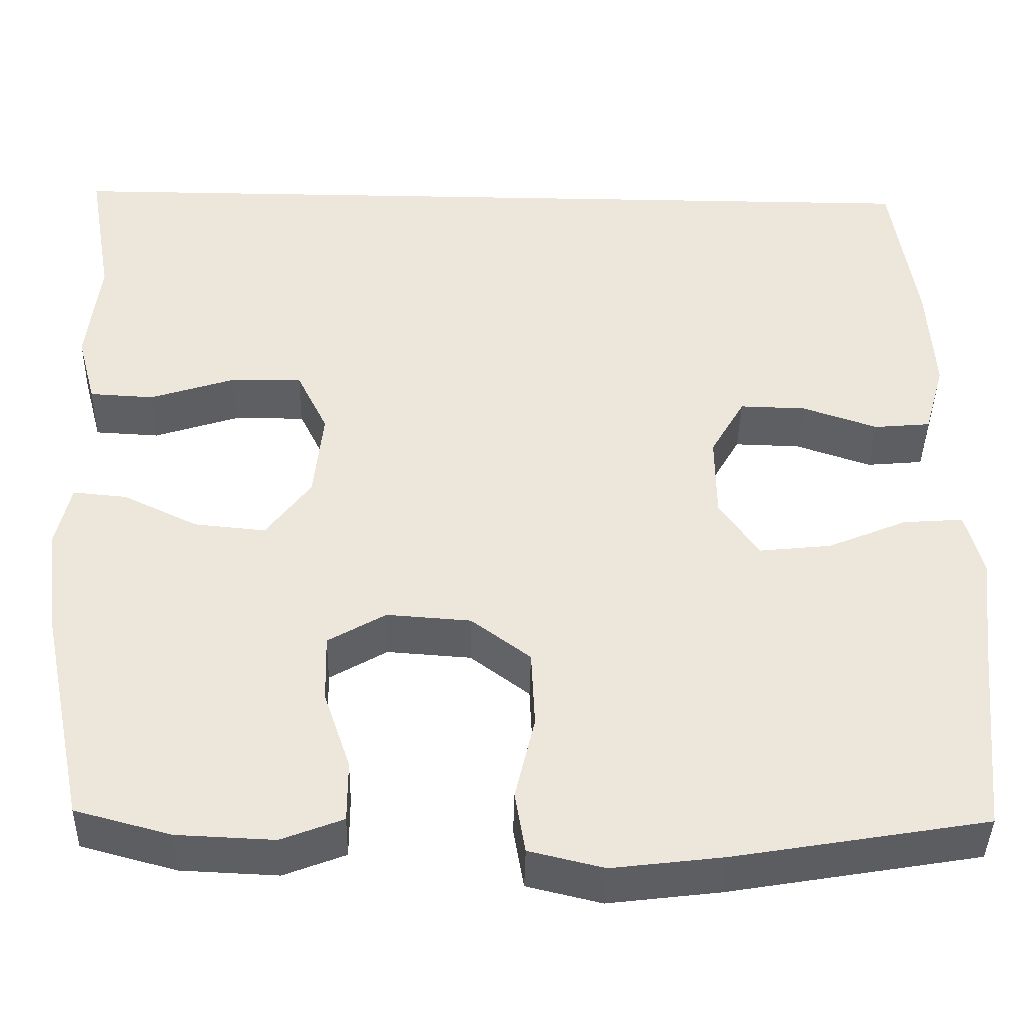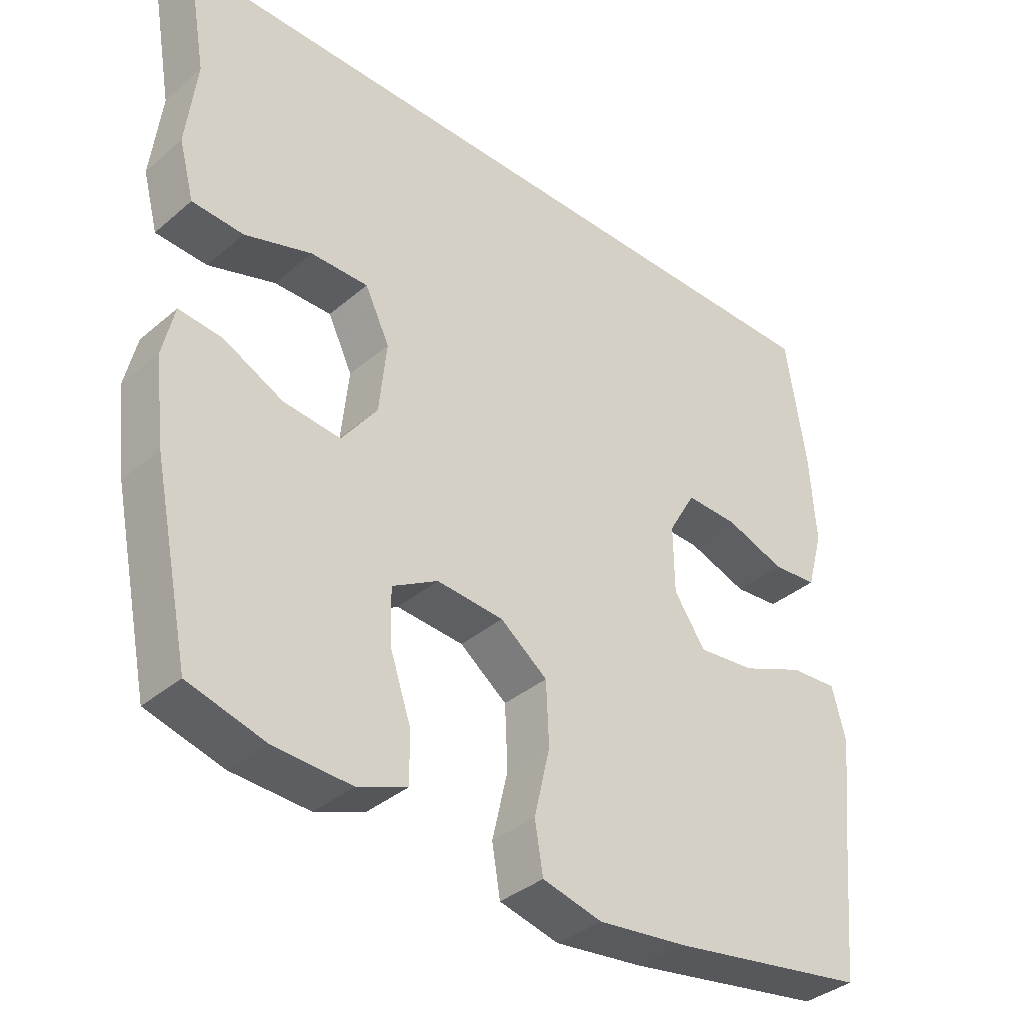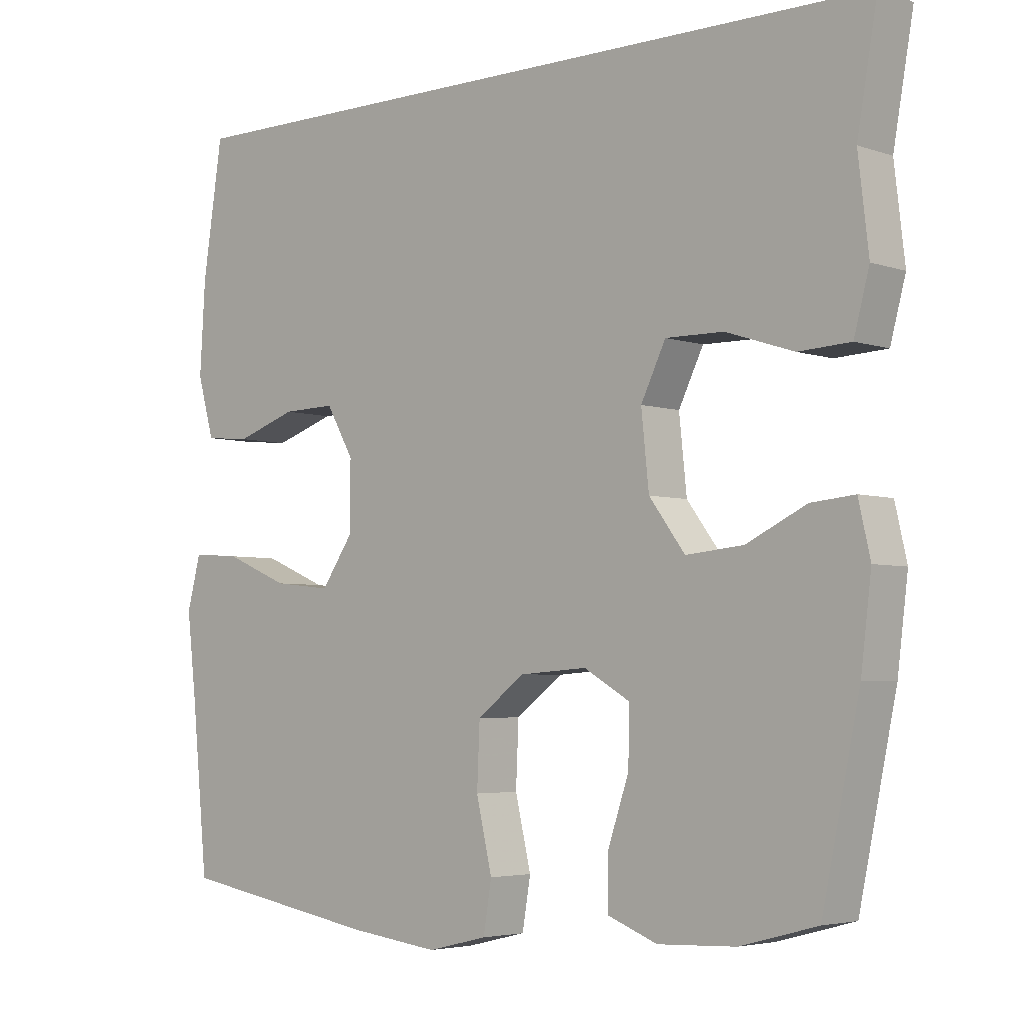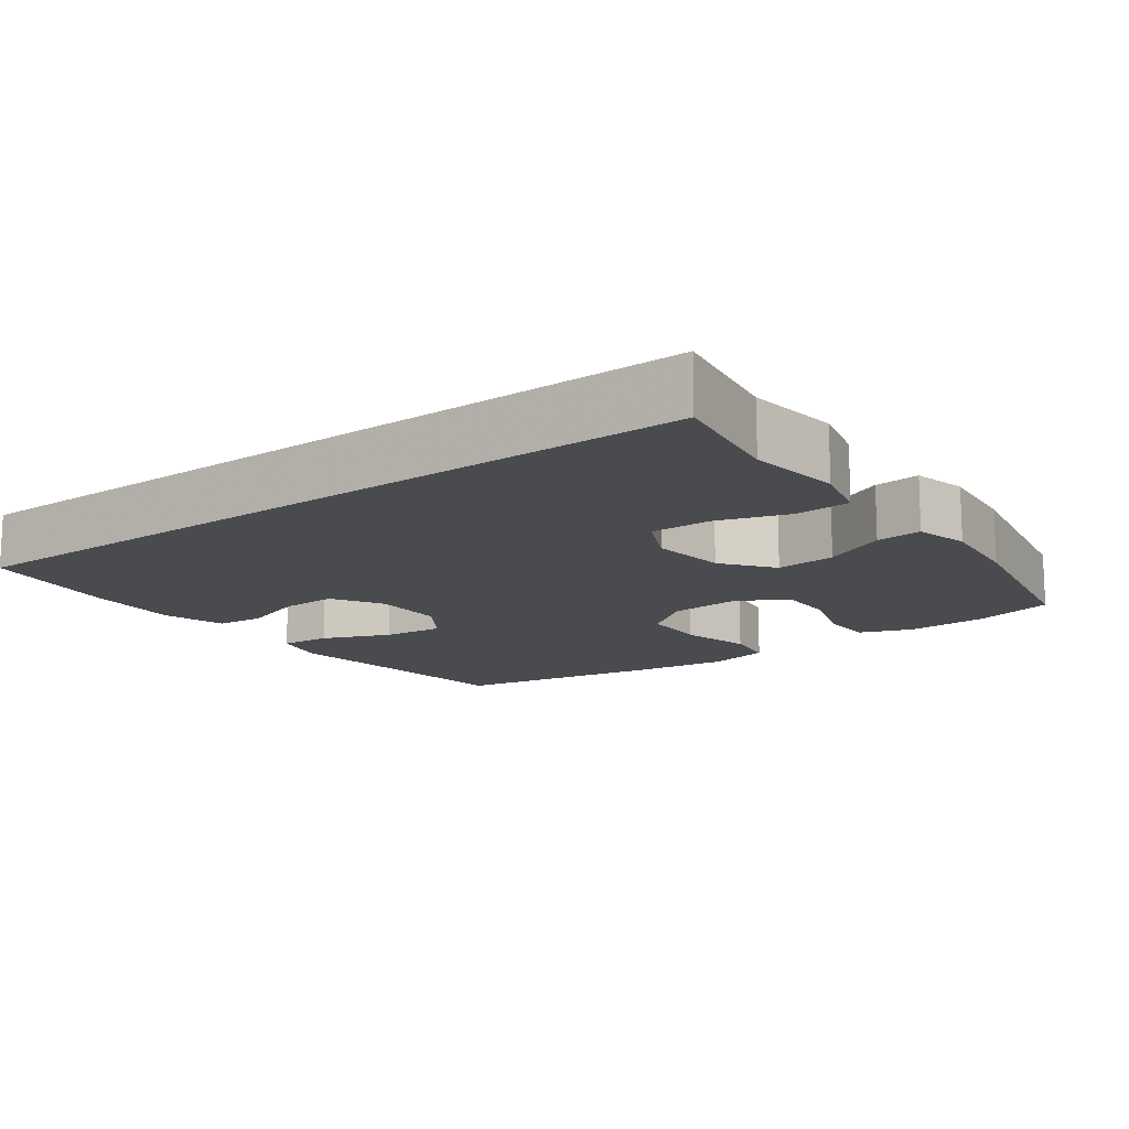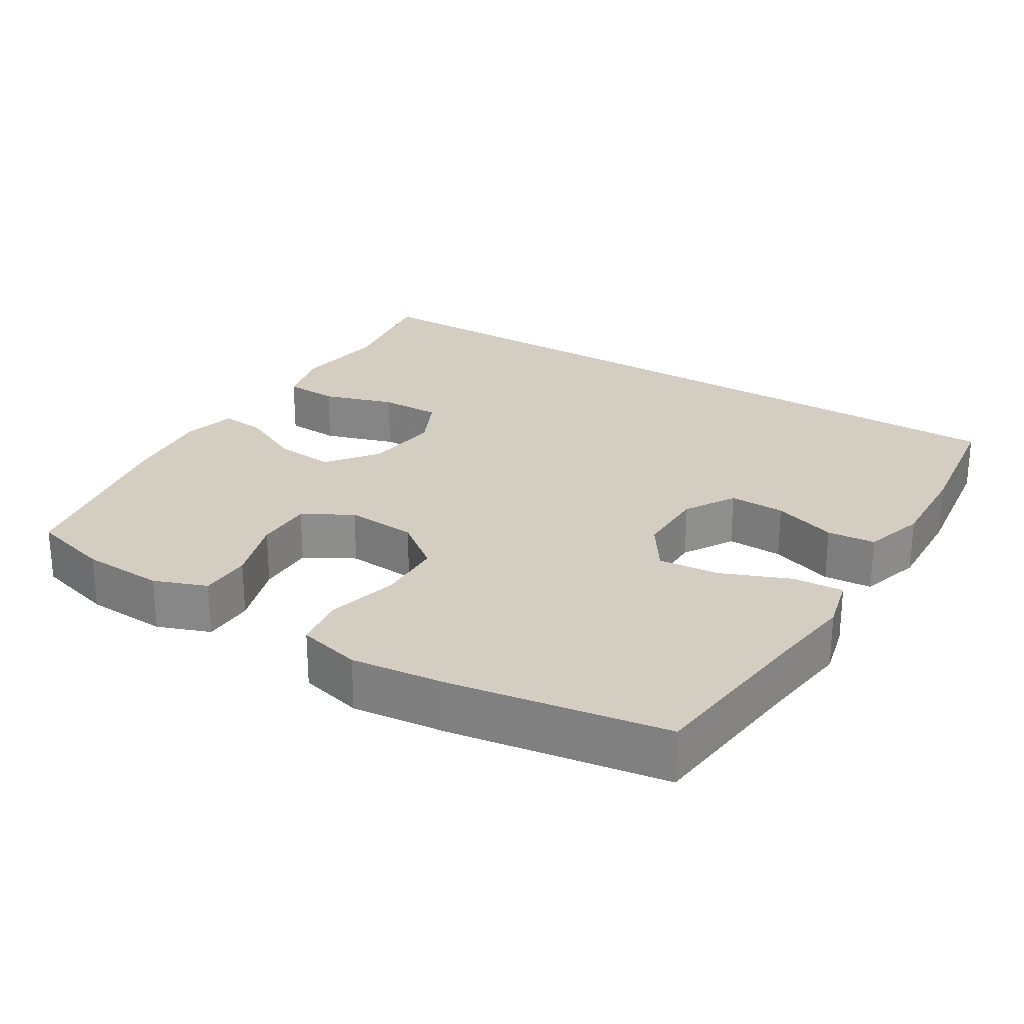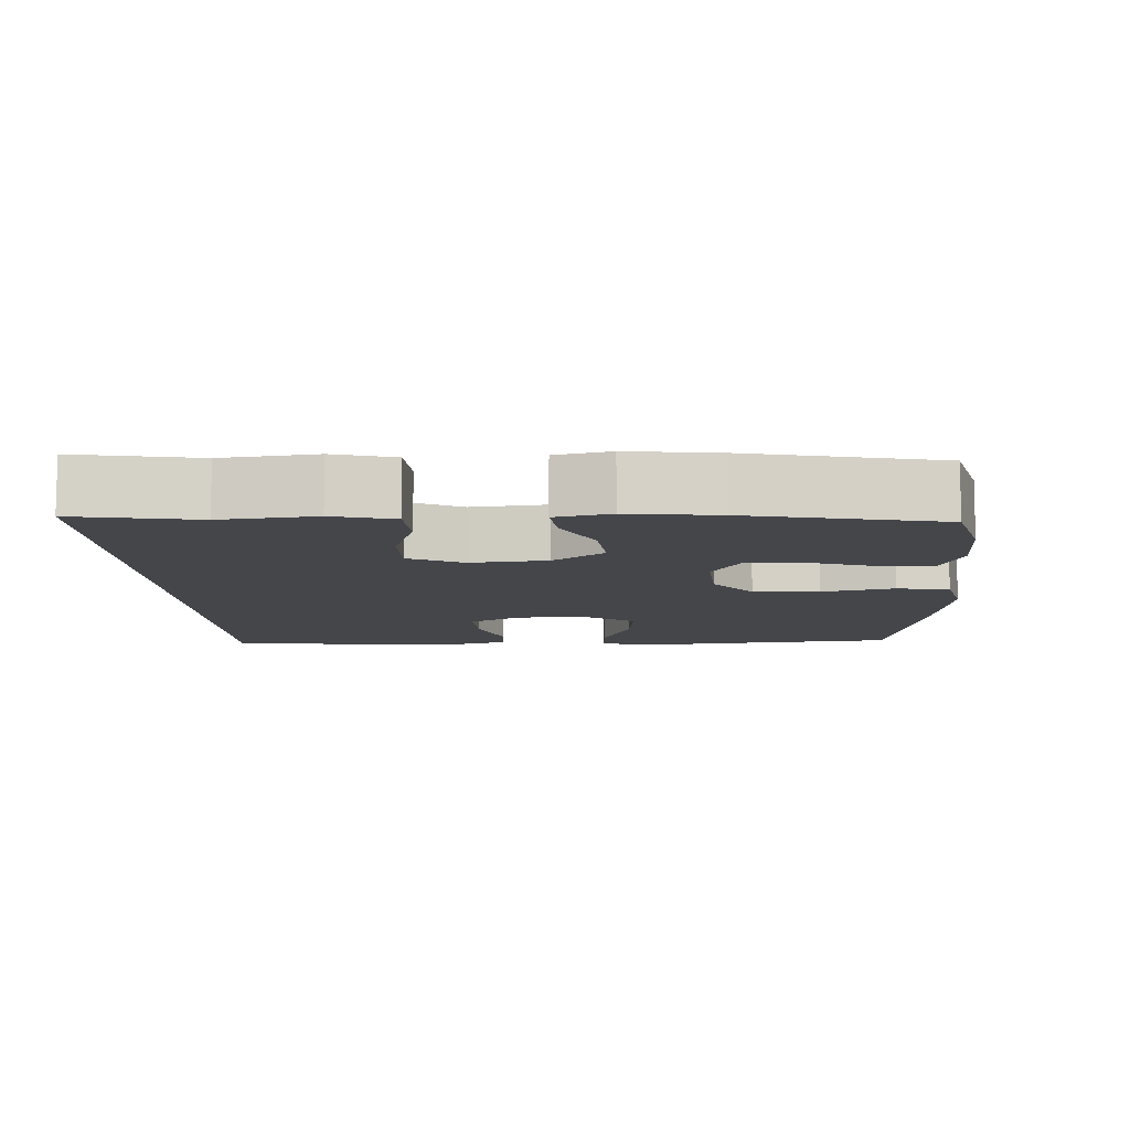
<metadata>
{"format":"obj","ext":"obj","renderer":"f3d","projection":"perspective","resolution":1024,"background":"white","views":[{"elev":-41.1,"azim":178.8,"up":"+Z"},{"elev":-36.9,"azim":137.5,"up":"+Z"},{"elev":-4.2,"azim":42.2,"up":"+Z"},{"elev":-13.8,"azim":36.8,"up":"+Y"},{"elev":25.3,"azim":-147.7,"up":"+Y"},{"elev":-9.5,"azim":92.9,"up":"+Y"}]}
</metadata>
<code>
v 0.585 0.07 0.5
v 0.556 0.07 0.334
v 0.571 0.07 0.205
v 0.549 0.07 0.122
v 0.474 0.07 0.118
v 0.376 0.07 0.15
v 0.292 0.07 0.151
v 0.256 0.07 0.077
v 0.267 0.07 -0.028
v 0.319 0.07 -0.098
v 0.402 0.07 -0.09
v 0.489 0.07 -0.048
v 0.552 0.07 -0.042
v 0.569 0.07 -0.117
v 0.554 0.07 -0.24
v 0.5 0.07 -0.5
v 0.389 0.07 -0.53
v 0.276 0.07 -0.535
v 0.204 0.07 -0.507
v 0.204 0.07 -0.435
v 0.235 0.07 -0.343
v 0.237 0.07 -0.263
v 0.17 0.07 -0.224
v 0.072 0.07 -0.231
v 0.003 0.07 -0.283
v -0.001 0.07 -0.374
v 0.022 0.07 -0.473
v 0.01 0.07 -0.545
v -0.077 0.07 -0.566
v -0.207 0.07 -0.55
v -0.5 0.07 -0.5
v -0.523 0.07 -0.264
v -0.537 0.07 -0.142
v -0.517 0.07 -0.066
v -0.447 0.07 -0.071
v -0.354 0.07 -0.11
v -0.27 0.07 -0.119
v -0.224 0.07 -0.052
v -0.223 0.07 0.047
v -0.263 0.07 0.117
v -0.34 0.07 0.115
v -0.428 0.07 0.085
v -0.494 0.07 0.091
v -0.518 0.07 0.177
v -0.51 0.07 0.309
v -0.481 0.07 0.5
v 0.585 0 0.5
v 0.556 0 0.334
v 0.571 0 0.205
v 0.549 0 0.122
v 0.474 0 0.118
v 0.376 0 0.15
v 0.292 0 0.151
v 0.256 0 0.077
v 0.267 0 -0.028
v 0.319 0 -0.098
v 0.402 0 -0.09
v 0.489 0 -0.048
v 0.552 0 -0.042
v 0.569 0 -0.117
v 0.554 0 -0.24
v 0.5 0 -0.5
v 0.389 0 -0.53
v 0.276 0 -0.535
v 0.204 0 -0.507
v 0.204 0 -0.435
v 0.235 0 -0.343
v 0.237 0 -0.263
v 0.17 0 -0.224
v 0.072 0 -0.231
v 0.003 0 -0.283
v -0.001 0 -0.374
v 0.022 0 -0.473
v 0.01 0 -0.545
v -0.077 0 -0.566
v -0.207 0 -0.55
v -0.5 0 -0.5
v -0.523 0 -0.264
v -0.537 0 -0.142
v -0.517 0 -0.066
v -0.447 0 -0.071
v -0.354 0 -0.11
v -0.27 0 -0.119
v -0.224 0 -0.052
v -0.223 0 0.047
v -0.263 0 0.117
v -0.34 0 0.115
v -0.428 0 0.085
v -0.494 0 0.091
v -0.518 0 0.177
v -0.51 0 0.309
v -0.481 0 0.5
f 45 46 1 2
f 41 42 43 44
f 40 41 44 45
f 33 34 35 36
f 32 33 36 37
f 31 32 37
f 30 31 37 38
f 26 27 28 29
f 25 26 29 30
f 18 19 20 21
f 18 21 22
f 17 18 22
f 16 17 22
f 15 16 22
f 14 15 22 23
f 11 12 13 14
f 10 11 14 23
f 3 4 5 6
f 3 6 7
f 40 45 2 3
f 25 30 38 39
f 24 25 39 40
f 9 10 23 24
f 8 9 24 40
f 7 8 40
f 3 7 40
f 48 47 92 91
f 90 89 88 87
f 91 90 87 86
f 82 81 80 79
f 83 82 79 78
f 83 78 77
f 84 83 77 76
f 75 74 73 72
f 76 75 72 71
f 67 66 65 64
f 68 67 64
f 68 64 63
f 68 63 62
f 68 62 61
f 69 68 61 60
f 60 59 58 57
f 69 60 57 56
f 52 51 50 49
f 53 52 49
f 49 48 91 86
f 85 84 76 71
f 86 85 71 70
f 70 69 56 55
f 86 70 55 54
f 86 54 53
f 86 53 49
f 1 47 48 2
f 2 48 49 3
f 3 49 50 4
f 4 50 51 5
f 5 51 52 6
f 6 52 53 7
f 7 53 54 8
f 8 54 55 9
f 9 55 56 10
f 10 56 57 11
f 11 57 58 12
f 12 58 59 13
f 13 59 60 14
f 14 60 61 15
f 15 61 62 16
f 16 62 63 17
f 17 63 64 18
f 18 64 65 19
f 19 65 66 20
f 20 66 67 21
f 21 67 68 22
f 22 68 69 23
f 23 69 70 24
f 24 70 71 25
f 25 71 72 26
f 26 72 73 27
f 27 73 74 28
f 28 74 75 29
f 29 75 76 30
f 30 76 77 31
f 31 77 78 32
f 32 78 79 33
f 33 79 80 34
f 34 80 81 35
f 35 81 82 36
f 36 82 83 37
f 37 83 84 38
f 38 84 85 39
f 39 85 86 40
f 40 86 87 41
f 41 87 88 42
f 42 88 89 43
f 43 89 90 44
f 44 90 91 45
f 45 91 92 46
f 46 92 47 1

</code>
